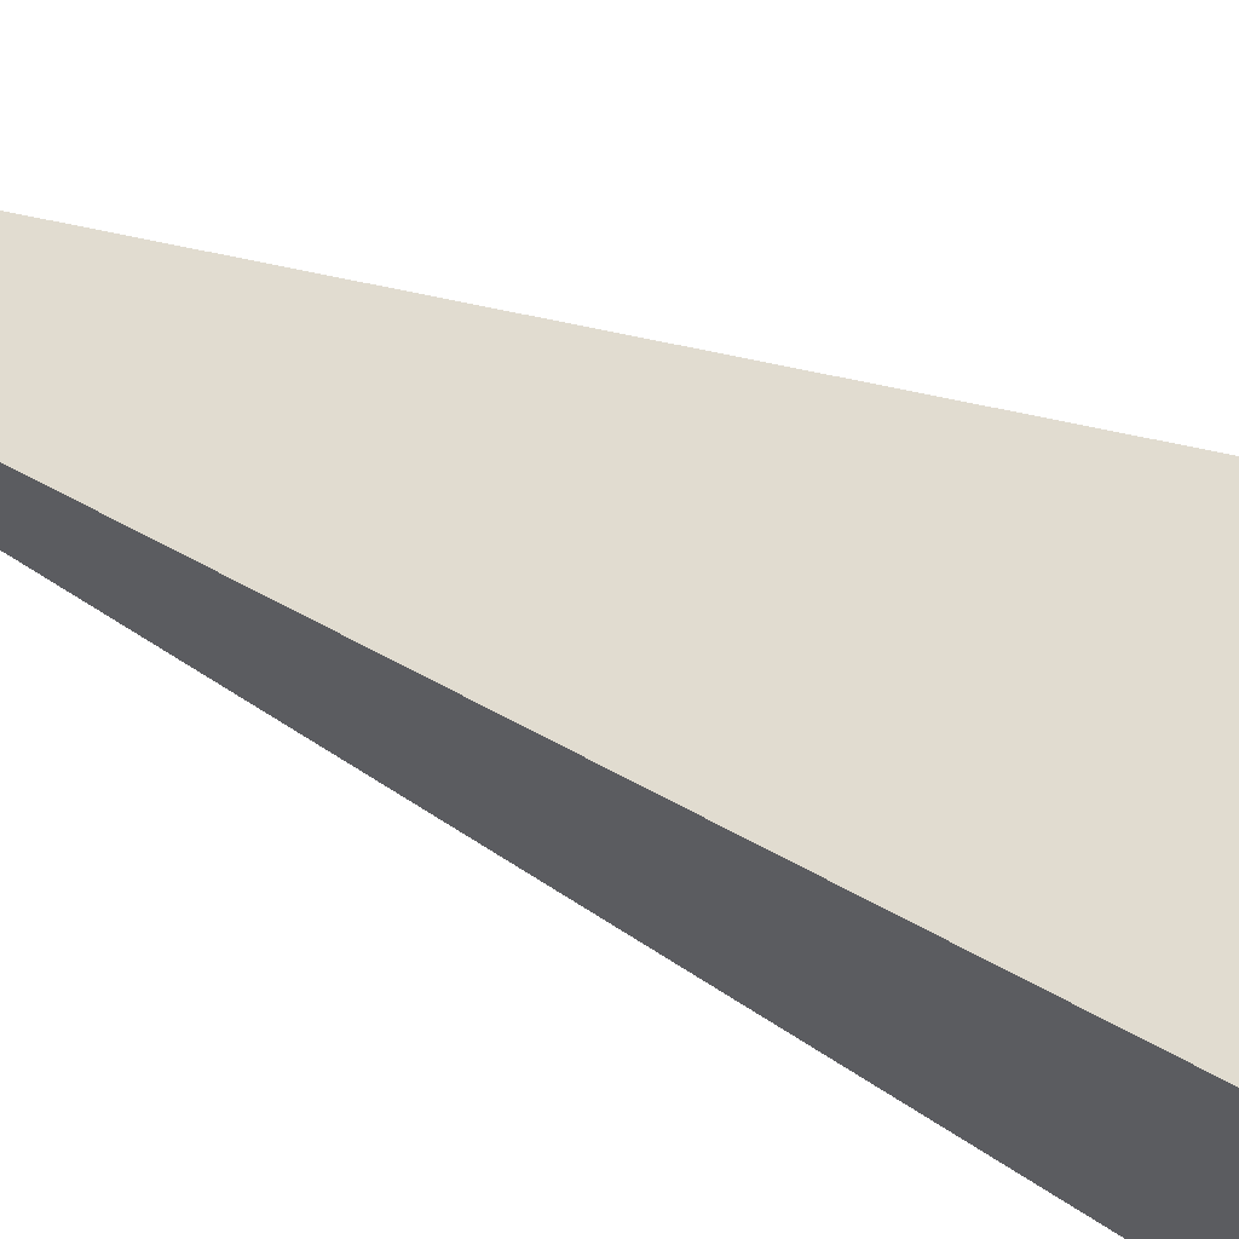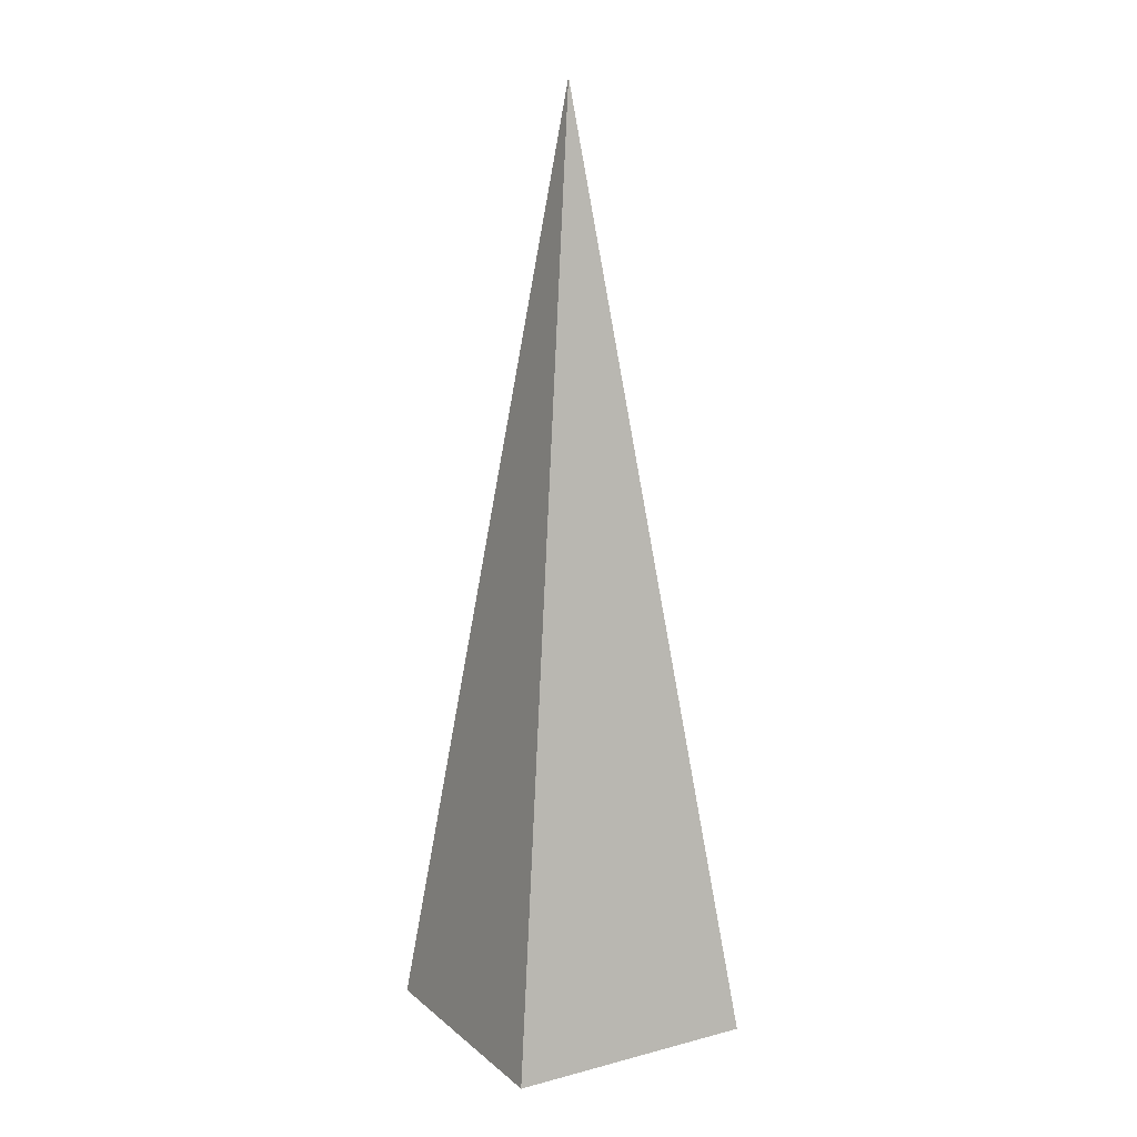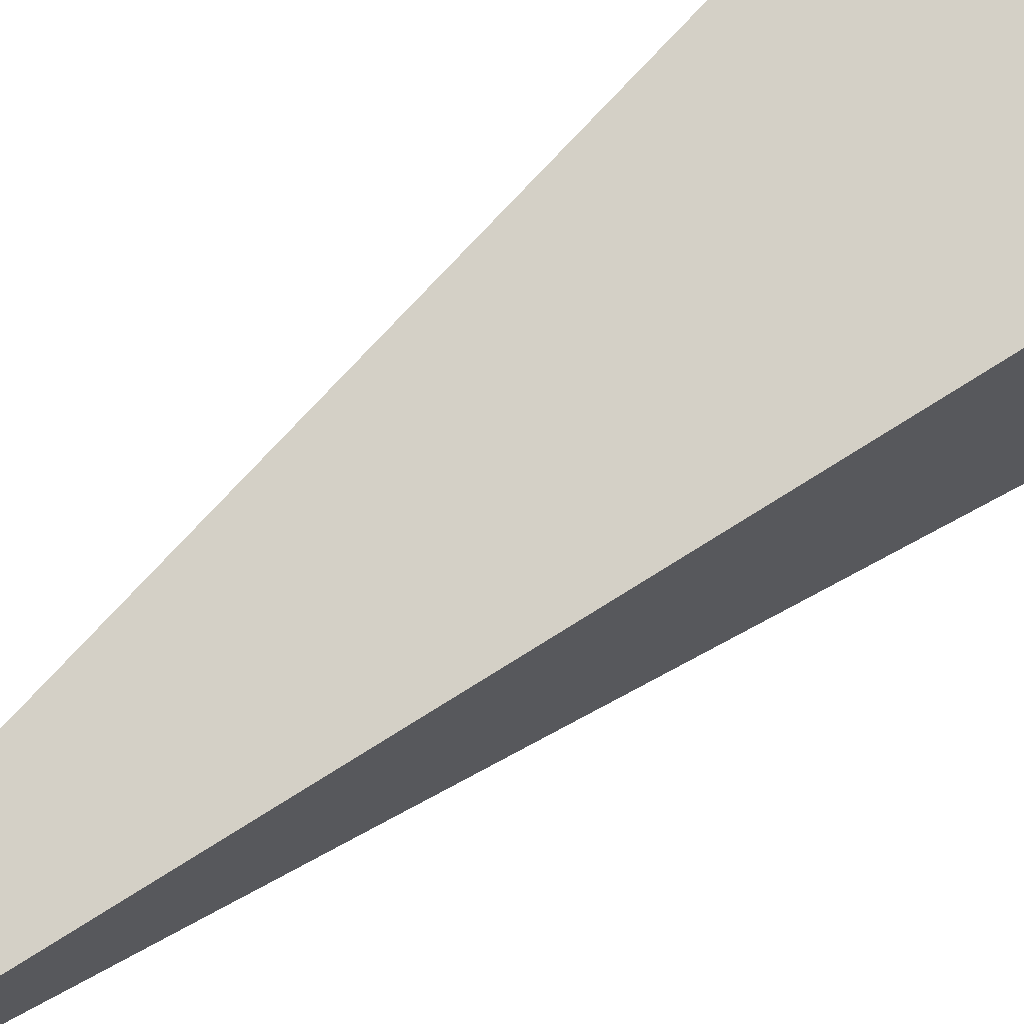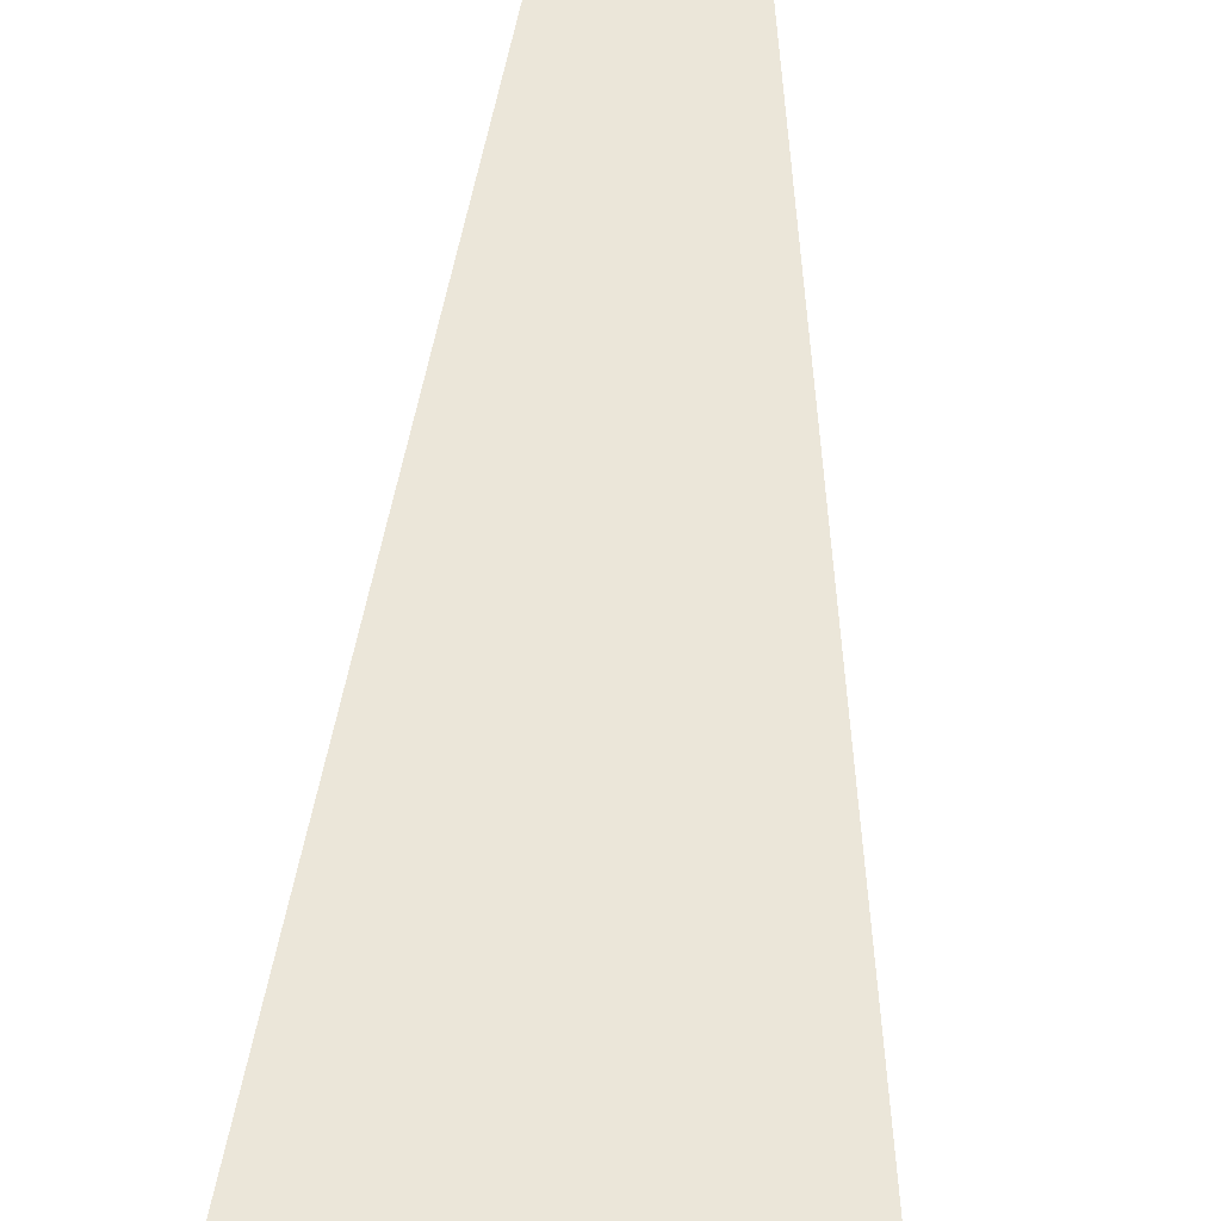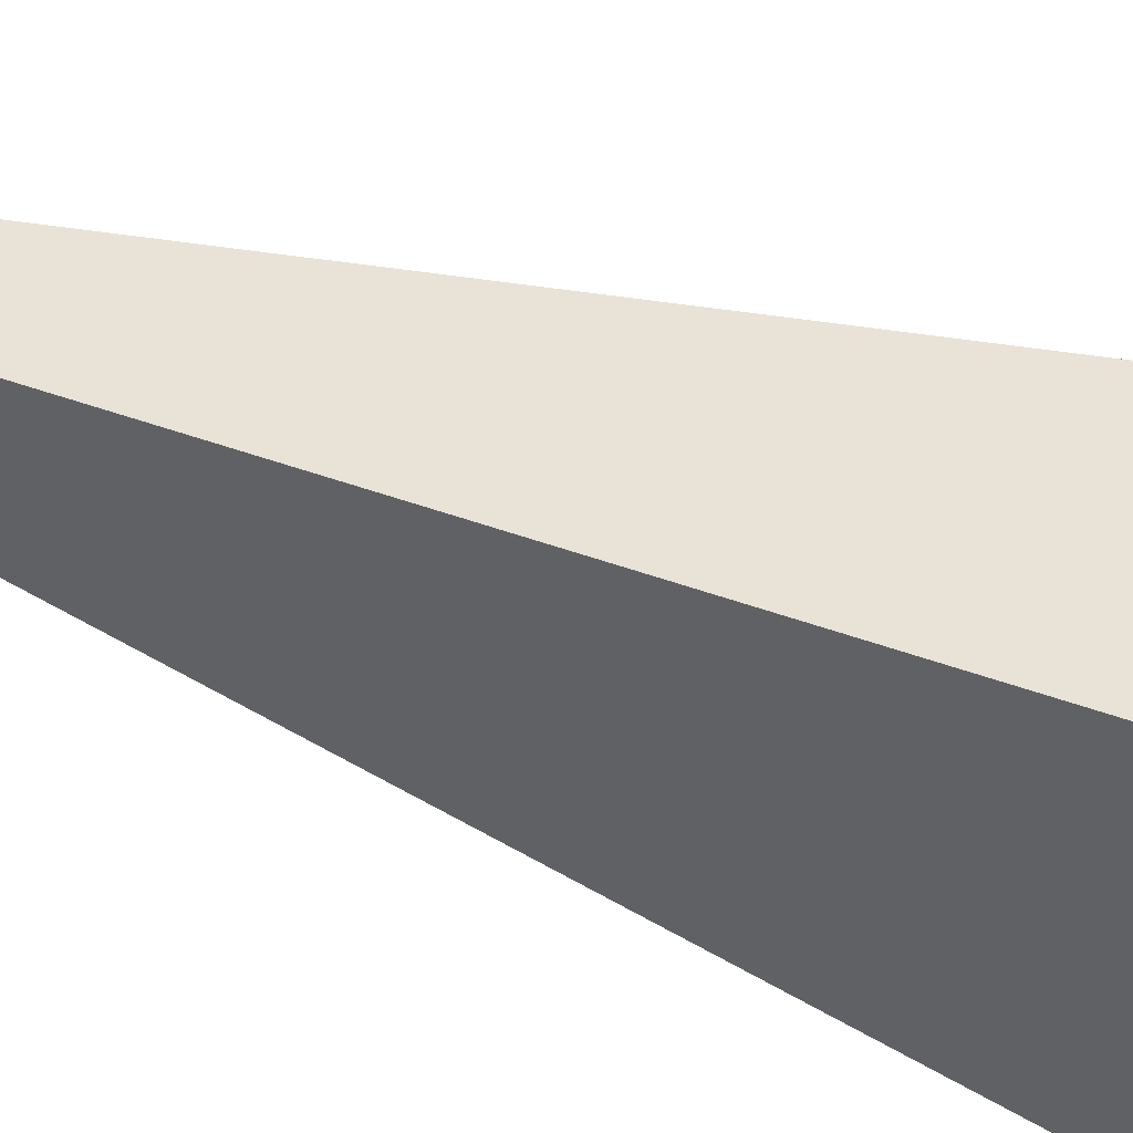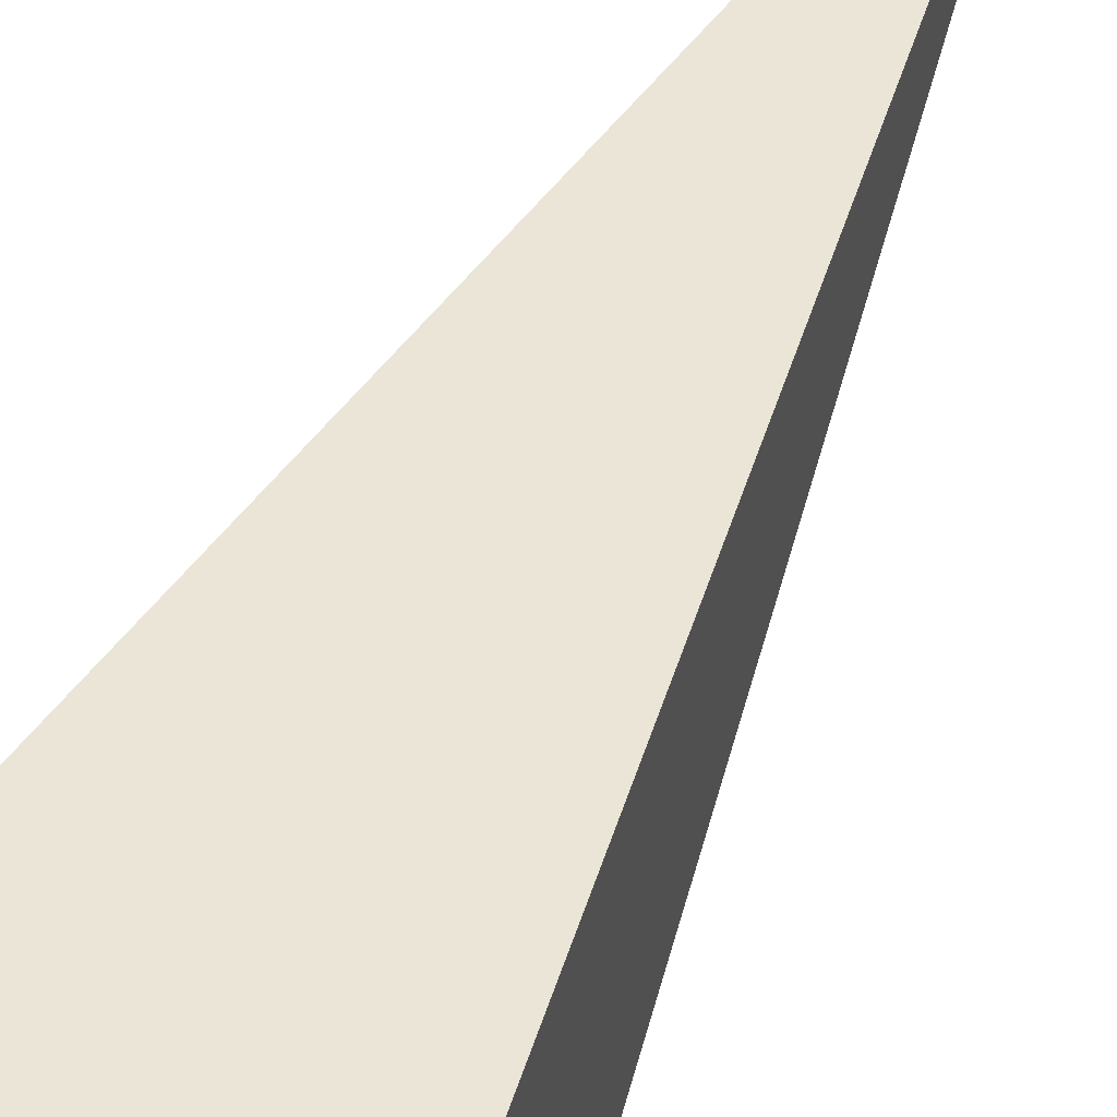
<metadata>
{"format":"obj","ext":"obj","renderer":"f3d","projection":"perspective","resolution":1024,"background":"white","views":[{"elev":68.6,"azim":113.1,"up":"+Y"},{"elev":13.1,"azim":149.8,"up":"+Z"},{"elev":71.5,"azim":51.7,"up":"+Y"},{"elev":64.5,"azim":-176.4,"up":"+Y"},{"elev":-45.8,"azim":66.3,"up":"+Y"},{"elev":50.1,"azim":-156.9,"up":"+Y"}]}
</metadata>
<code>
o BoidTriangular_Cube
v 0.5 0.5 -0.5
v 0.5 -0.5 -0.5
v 0 0 3.25
v -0.5 0.5 -0.5
v -0.5 -0.5 -0.5
f 1 4 3
f 3 4 5
f 5 2 3
f 2 1 3
f 5 4 1 2

</code>
